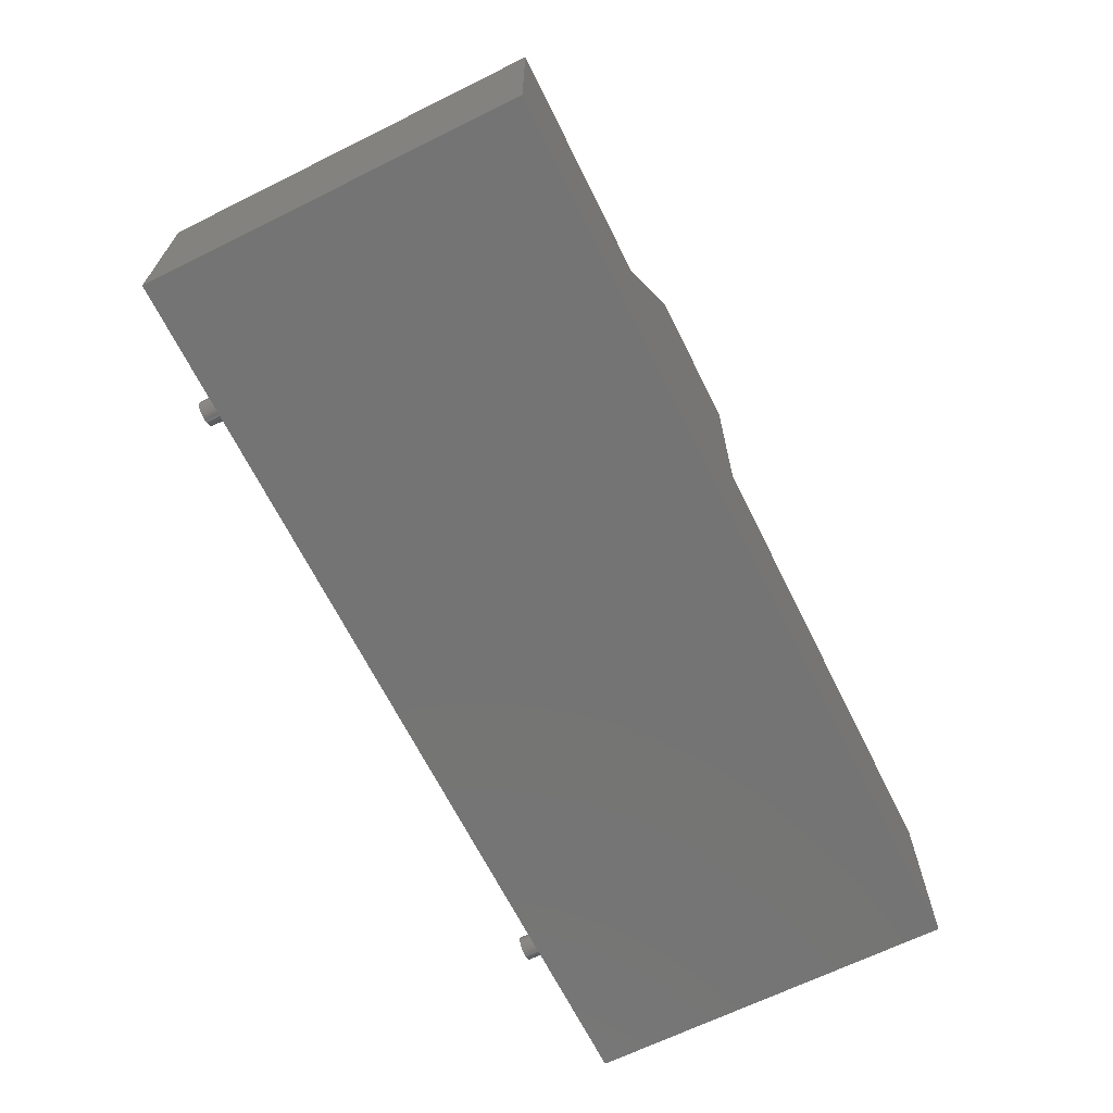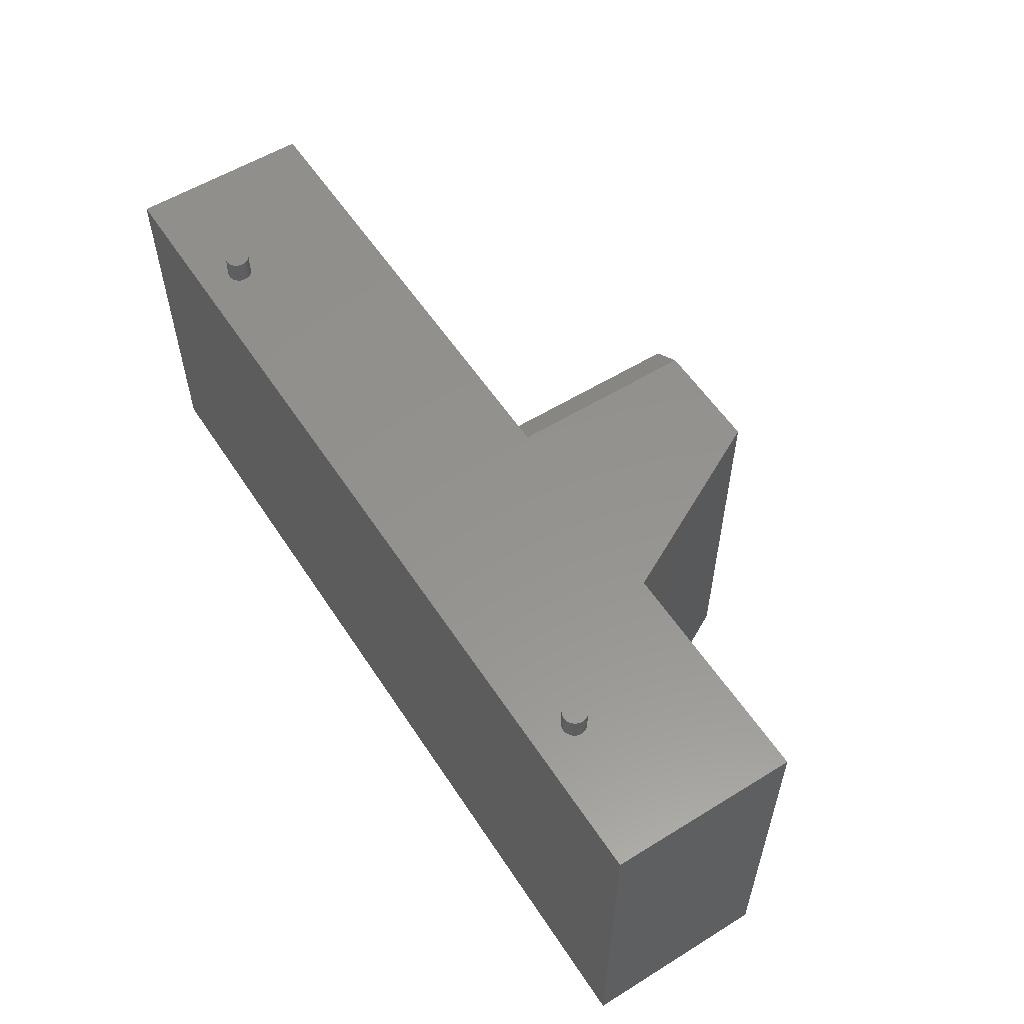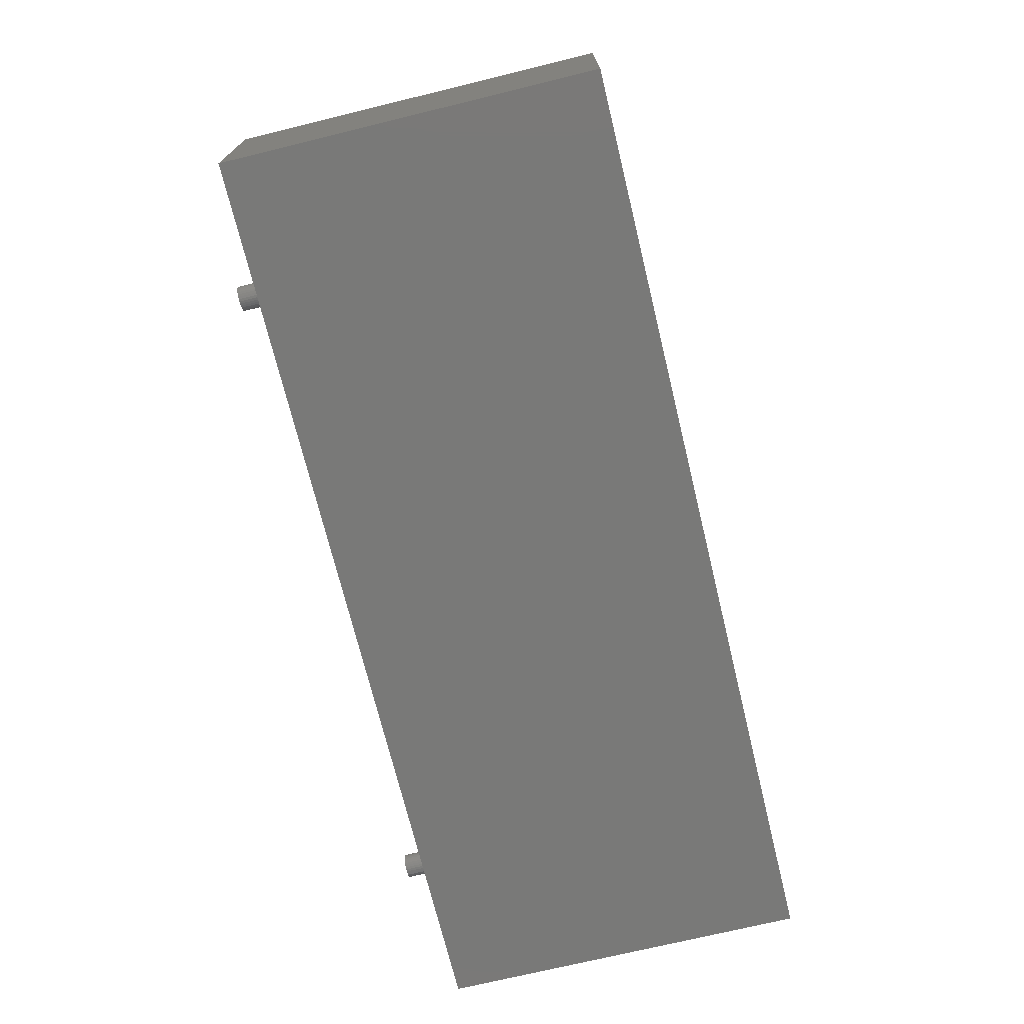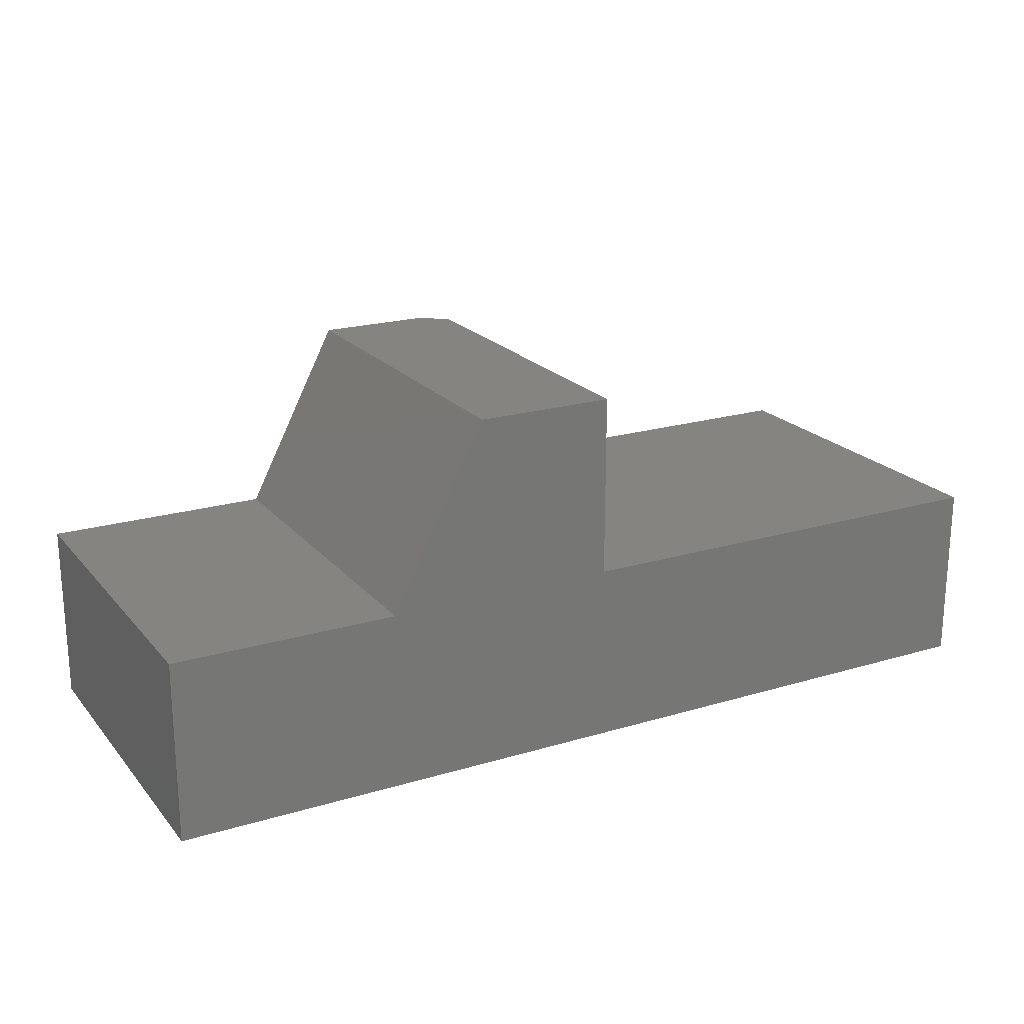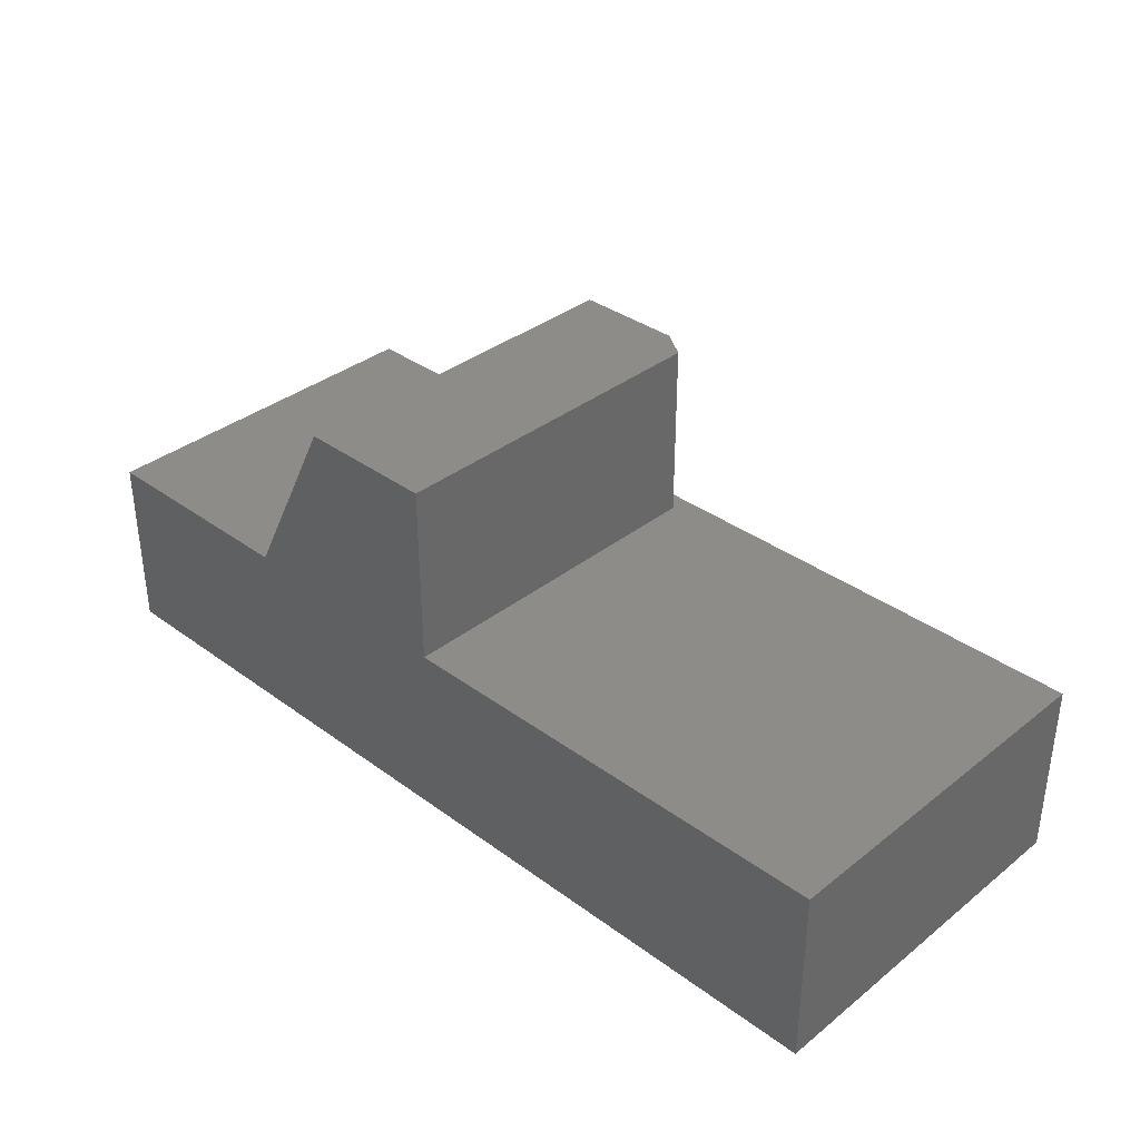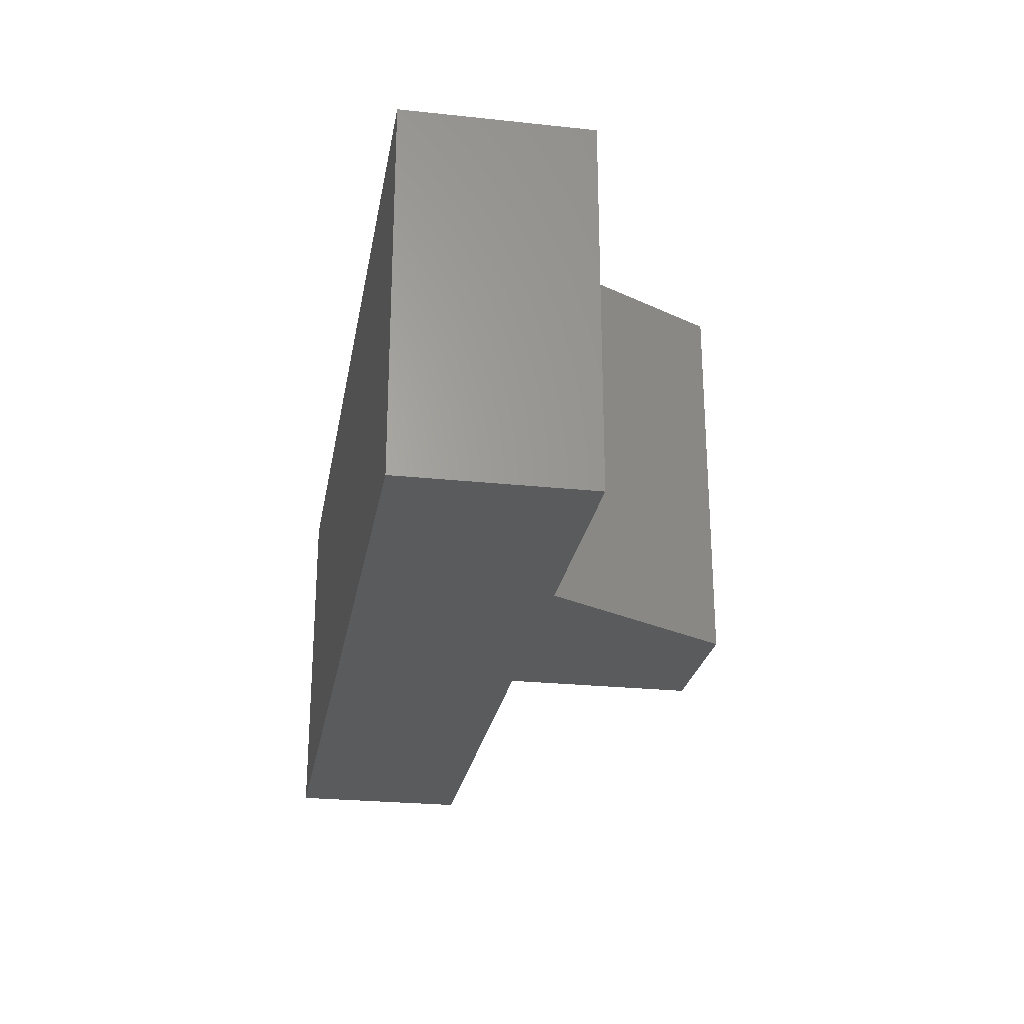
<metadata>
{"format":"stl","ext":"stl","renderer":"f3d","projection":"perspective","resolution":1024,"background":"white","views":[{"elev":-66.6,"azim":-63.6,"up":"+Z"},{"elev":56.4,"azim":-122.8,"up":"+Y"},{"elev":-71.8,"azim":-76.3,"up":"+Z"},{"elev":20.7,"azim":-28.4,"up":"+Z"},{"elev":35.5,"azim":44.0,"up":"+Z"},{"elev":-25.4,"azim":-99.7,"up":"+Y"}]}
</metadata>
<code>
# stl→obj: 157 verts, 306 faces
v -0.75 -0.6016 -0.1484
v 0.75 -0.6016 -0.1484
v 0.75 -0.6016 0.1516
v 1.294e-16 -0.6016 0.1516
v -0.3812 -0.6016 0.1516
v -0.75 -0.6016 0.1516
v -0.2257 -0.6016 0.4507
v 1.477e-16 -0.6016 0.4507
v 0.5078 0.03906 -0.07812
v 0.5078 1.643e-16 -0.07812
v 0.5082 0.03906 -0.07427
v 0.5082 1.438e-16 -0.07427
v 0.5093 0.03906 -0.07057
v 0.5093 1.441e-16 -0.07057
v 0.5111 0.03906 -0.06716
v 0.5111 1.445e-16 -0.06716
v 0.5136 0.03906 -0.06417
v 0.5136 1.45e-16 -0.06417
v 0.5166 0.03906 -0.06171
v 0.5166 1.454e-16 -0.06171
v 0.52 0.03906 -0.05989
v 0.52 1.459e-16 -0.05989
v 0.5237 0.03906 -0.05877
v 0.5237 1.464e-16 -0.05877
v 0.5275 0.03906 -0.05839
v 0.5275 1.468e-16 -0.05839
v 0.5314 0.03906 -0.05877
v 0.5314 1.472e-16 -0.05877
v 0.5351 0.03906 -0.05989
v 0.5351 1.476e-16 -0.05989
v 0.5385 0.03906 -0.06171
v 0.5385 1.479e-16 -0.06171
v 0.5415 0.03906 -0.06417
v 0.5415 1.481e-16 -0.06417
v 0.544 0.03906 -0.06716
v 0.544 1.482e-16 -0.06716
v 0.5458 0.03906 -0.07057
v 0.5458 1.482e-16 -0.07057
v 0.5469 0.03906 -0.07427
v 0.5469 1.481e-16 -0.07427
v 0.5473 0.03906 -0.07812
v 0.5473 1.687e-16 -0.07812
v 0.5469 0.03906 -0.08198
v 0.5469 1.477e-16 -0.08198
v 0.5458 0.03906 -0.08568
v 0.5458 1.473e-16 -0.08568
v 0.544 0.03906 -0.08909
v 0.544 1.47e-16 -0.08909
v 0.5415 0.03906 -0.09208
v 0.5415 1.465e-16 -0.09208
v 0.5385 0.03906 -0.09454
v 0.5385 1.46e-16 -0.09454
v 0.5351 0.03906 -0.09636
v 0.5351 1.456e-16 -0.09636
v 0.5314 0.03906 -0.09748
v 0.5314 1.451e-16 -0.09748
v 0.5275 0.03906 -0.09786
v 0.5275 1.446e-16 -0.09786
v 0.5237 0.03906 -0.09748
v 0.5237 1.442e-16 -0.09748
v 0.52 0.03906 -0.09636
v 0.52 1.439e-16 -0.09636
v 0.5166 0.03906 -0.09454
v 0.5166 1.436e-16 -0.09454
v 0.5136 0.03906 -0.09208
v 0.5136 1.434e-16 -0.09208
v 0.5111 0.03906 -0.08909
v 0.5111 1.433e-16 -0.08909
v 0.5093 0.03906 -0.08568
v 0.5093 1.433e-16 -0.08568
v 0.5082 0.03906 -0.08198
v 0.5082 1.434e-16 -0.08198
v -0.5196 3.05e-17 -0.05989
v -0.5233 3.015e-17 -0.05877
v -0.5162 3.077e-17 -0.06171
v -0.5132 3.097e-17 -0.06417
v -0.5107 3.108e-17 -0.06716
v -0.5089 3.109e-17 -0.07057
v -0.5078 3.101e-17 -0.07427
v -0.5089 3.025e-17 -0.08568
v -0.5107 2.986e-17 -0.08909
v -0.5132 2.942e-17 -0.09208
v -0.5162 2.895e-17 -0.09454
v -0.5196 2.847e-17 -0.09636
v -0.5233 2.8e-17 -0.09748
v 0 9.992e-17 0.1516
v 0.75 1.832e-16 0.1516
v -0.5271 2.974e-17 -0.05839
v -0.04688 5.475e-16 0.1516
v 0.75 1.665e-16 -0.1484
v -0.75 0 -0.1484
v -0.3812 5.76e-17 0.1516
v -0.2257 9.147e-17 0.4507
v -0.04688 1.113e-16 0.4507
v -0.75 1.665e-17 0.1516
v -0.5465 2.628e-17 -0.08198
v -0.5454 2.62e-17 -0.08568
v -0.5435 2.622e-17 -0.08909
v -0.5411 2.632e-17 -0.09208
v -0.5381 2.652e-17 -0.09454
v -0.5347 2.679e-17 -0.09636
v -0.531 2.714e-17 -0.09748
v -0.5271 2.755e-17 -0.09786
v -0.531 2.929e-17 -0.05877
v -0.5347 2.882e-17 -0.05989
v -0.5381 2.834e-17 -0.06171
v -0.5411 2.787e-17 -0.06417
v -0.5435 2.743e-17 -0.06716
v -0.5454 2.704e-17 -0.07057
v -0.5465 2.671e-17 -0.07427
v -0.5469 5.332e-17 -0.07812
v -0.5078 3.058e-17 -0.08198
v -0.5074 5.77e-17 -0.07812
v -0.5469 0.03906 -0.07812
v -0.5465 0.03906 -0.07427
v -0.5454 0.03906 -0.07057
v -0.5435 0.03906 -0.06716
v -0.5411 0.03906 -0.06417
v -0.5381 0.03906 -0.06171
v -0.5347 0.03906 -0.05989
v -0.531 0.03906 -0.05877
v -0.5271 0.03906 -0.05839
v -0.5233 0.03906 -0.05877
v -0.5196 0.03906 -0.05989
v -0.5162 0.03906 -0.06171
v -0.5132 0.03906 -0.06417
v -0.5107 0.03906 -0.06716
v -0.5089 0.03906 -0.07057
v -0.5078 0.03906 -0.07427
v -0.5074 0.03906 -0.07812
v -0.5078 0.03906 -0.08198
v -0.5089 0.03906 -0.08568
v -0.5107 0.03906 -0.08909
v -0.5132 0.03906 -0.09208
v -0.5162 0.03906 -0.09454
v -0.5196 0.03906 -0.09636
v -0.5233 0.03906 -0.09748
v -0.5271 0.03906 -0.09786
v -0.531 0.03906 -0.09748
v -0.5347 0.03906 -0.09636
v -0.5381 0.03906 -0.09454
v -0.5411 0.03906 -0.09208
v -0.5435 0.03906 -0.08909
v -0.5454 0.03906 -0.08568
v -0.5465 0.03906 -0.08198
v 0.04688 -0.5547 0
v 0.5703 -0.5547 0
v 0.04688 -0.05041 0
v 0.5703 -0.05041 0
v 0.04688 -0.05041 0.1484
v 0.7031 -0.05041 0.1484
v 0.7031 -0.05041 0.01562
v 0.7031 -0.5547 0.01562
v 0.7031 -0.5547 0.1484
v 0.04688 -0.5547 0.1484
v 4.236e-17 -0.03125 0.4507
v 2.404e-17 -0.03125 0.1516
f 1 2 3
f 1 3 4
f 1 4 5
f 1 5 6
f 5 4 7
f 7 4 8
f 9 10 11
f 11 10 12
f 11 12 13
f 13 12 14
f 13 14 15
f 15 14 16
f 15 16 17
f 17 16 18
f 17 18 19
f 19 18 20
f 19 20 21
f 21 20 22
f 21 22 23
f 23 22 24
f 23 24 25
f 25 24 26
f 25 26 27
f 27 26 28
f 27 28 29
f 29 28 30
f 29 30 31
f 31 30 32
f 31 32 33
f 33 32 34
f 33 34 35
f 35 34 36
f 35 36 37
f 37 36 38
f 37 38 39
f 39 38 40
f 39 40 41
f 41 40 42
f 41 42 43
f 43 42 44
f 43 44 45
f 45 44 46
f 45 46 47
f 47 46 48
f 47 48 49
f 49 48 50
f 49 50 51
f 51 50 52
f 51 52 53
f 53 52 54
f 53 54 55
f 55 54 56
f 55 56 57
f 57 56 58
f 57 58 59
f 59 58 60
f 59 60 61
f 61 60 62
f 61 62 63
f 63 62 64
f 63 64 65
f 65 64 66
f 65 66 67
f 67 66 68
f 67 68 69
f 69 68 70
f 69 70 71
f 71 70 72
f 71 72 9
f 9 72 10
f 73 74 24
f 22 73 24
f 75 73 22
f 20 75 22
f 76 75 20
f 18 76 20
f 77 76 18
f 16 77 18
f 78 77 16
f 14 78 16
f 79 78 14
f 12 79 14
f 70 80 72
f 81 80 70
f 68 81 70
f 82 81 68
f 66 82 68
f 83 82 66
f 64 83 66
f 84 83 64
f 62 84 64
f 85 84 62
f 60 85 62
f 86 87 24
f 86 24 74
f 86 74 88
f 86 88 89
f 87 44 42
f 87 42 40
f 87 40 38
f 87 38 36
f 87 36 34
f 87 34 32
f 87 32 30
f 87 30 28
f 87 28 26
f 87 26 24
f 90 91 58
f 90 58 56
f 90 56 54
f 90 54 52
f 90 52 50
f 90 50 48
f 90 48 46
f 90 46 44
f 90 44 87
f 92 93 94
f 92 94 89
f 92 89 88
f 92 88 95
f 91 96 97
f 91 97 98
f 91 98 99
f 91 99 100
f 91 100 101
f 91 101 102
f 91 102 103
f 91 103 85
f 91 85 60
f 91 60 58
f 95 88 104
f 95 104 105
f 95 105 106
f 95 106 107
f 95 107 108
f 95 108 109
f 95 109 110
f 95 110 111
f 95 111 96
f 95 96 91
f 80 112 72
f 72 112 113
f 72 113 10
f 10 113 79
f 10 79 12
f 21 23 25
f 21 25 27
f 29 21 27
f 19 21 29
f 31 19 29
f 17 19 31
f 33 17 31
f 15 17 33
f 35 15 33
f 13 15 35
f 37 13 35
f 11 13 37
f 39 11 37
f 45 69 43
f 67 69 45
f 47 67 45
f 65 67 47
f 49 65 47
f 63 65 49
f 51 63 49
f 61 63 51
f 53 61 51
f 59 61 53
f 57 59 53
f 55 57 53
f 69 71 43
f 43 71 9
f 43 9 41
f 41 9 11
f 41 11 39
f 114 111 115
f 115 111 110
f 115 110 116
f 116 110 109
f 116 109 117
f 117 109 108
f 117 108 118
f 118 108 107
f 118 107 119
f 119 107 106
f 119 106 120
f 120 106 105
f 120 105 121
f 121 105 104
f 121 104 122
f 122 104 88
f 122 88 123
f 123 88 74
f 123 74 124
f 124 74 73
f 124 73 125
f 125 73 75
f 125 75 126
f 126 75 76
f 126 76 127
f 127 76 77
f 127 77 128
f 128 77 78
f 128 78 129
f 129 78 79
f 129 79 130
f 130 79 113
f 130 113 131
f 131 113 112
f 131 112 132
f 132 112 80
f 132 80 133
f 133 80 81
f 133 81 134
f 134 81 82
f 134 82 135
f 135 82 83
f 135 83 136
f 136 83 84
f 136 84 137
f 137 84 85
f 137 85 138
f 138 85 103
f 138 103 139
f 139 103 102
f 139 102 140
f 140 102 101
f 140 101 141
f 141 101 100
f 141 100 142
f 142 100 99
f 142 99 143
f 143 99 98
f 143 98 144
f 144 98 97
f 144 97 145
f 145 97 96
f 145 96 114
f 114 96 111
f 120 121 122
f 120 122 123
f 124 120 123
f 119 120 124
f 125 119 124
f 118 119 125
f 126 118 125
f 117 118 126
f 127 117 126
f 116 117 127
f 128 116 127
f 115 116 128
f 129 115 128
f 132 144 131
f 143 144 132
f 133 143 132
f 142 143 133
f 134 142 133
f 141 142 134
f 135 141 134
f 140 141 135
f 136 140 135
f 139 140 136
f 138 139 136
f 137 138 136
f 144 145 131
f 131 145 114
f 131 114 130
f 130 114 115
f 130 115 129
f 146 147 148
f 148 147 149
f 150 148 151
f 151 148 149
f 151 149 152
f 153 154 152
f 152 154 151
f 146 155 147
f 147 155 154
f 147 154 153
f 147 153 149
f 149 153 152
f 155 150 154
f 154 150 151
f 148 150 146
f 146 150 155
f 94 93 156
f 156 93 7
f 156 7 8
f 4 157 8
f 8 157 156
f 157 4 3
f 157 3 87
f 157 87 86
f 157 86 89
f 1 91 2
f 2 91 90
f 89 94 157
f 157 94 156
f 7 93 5
f 5 93 92
f 5 92 6
f 6 92 95
f 95 91 6
f 6 91 1
f 90 87 2
f 2 87 3

</code>
